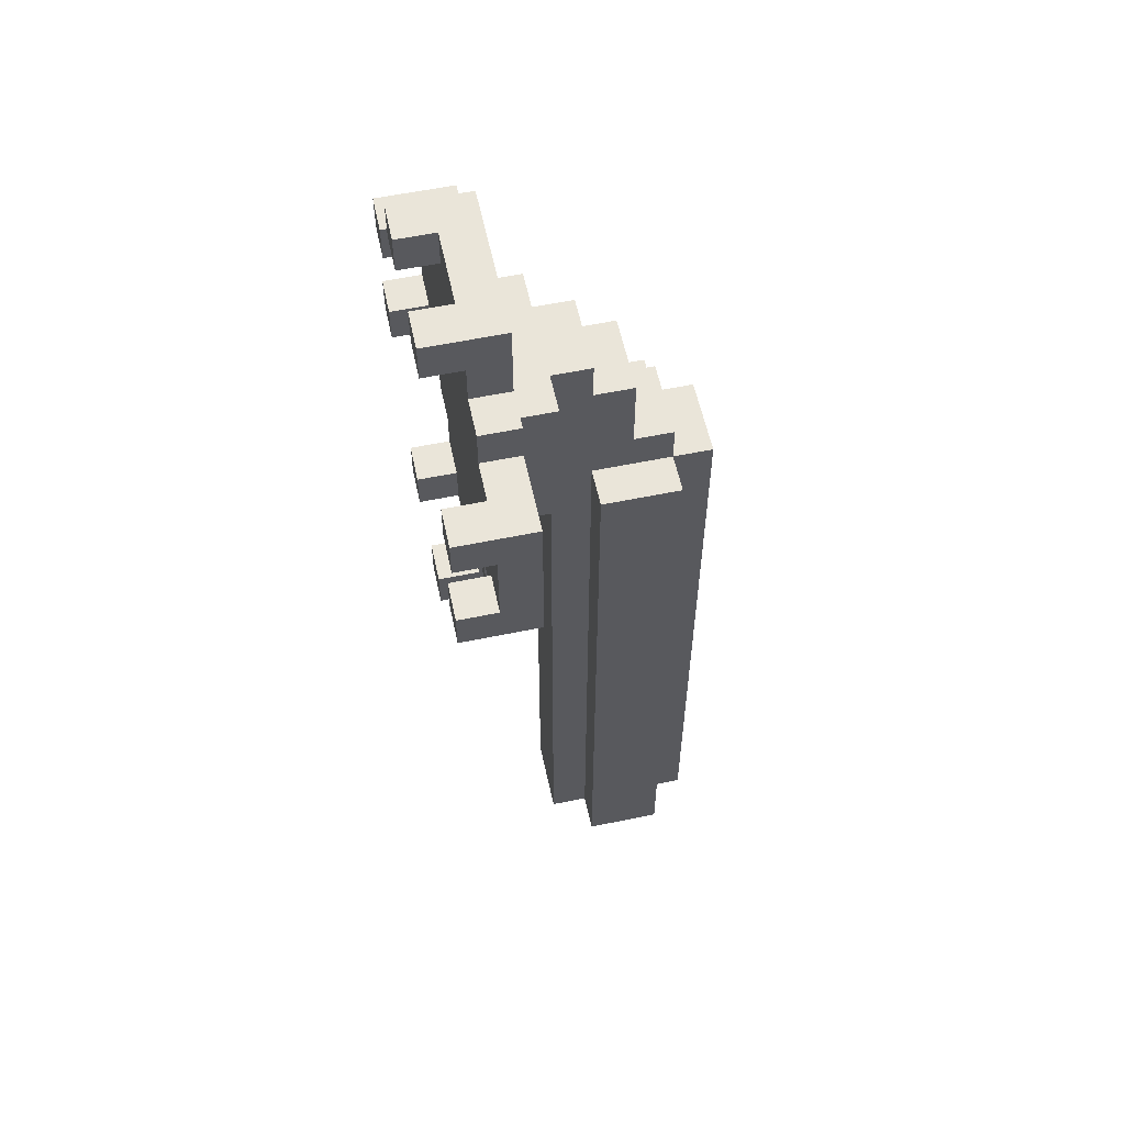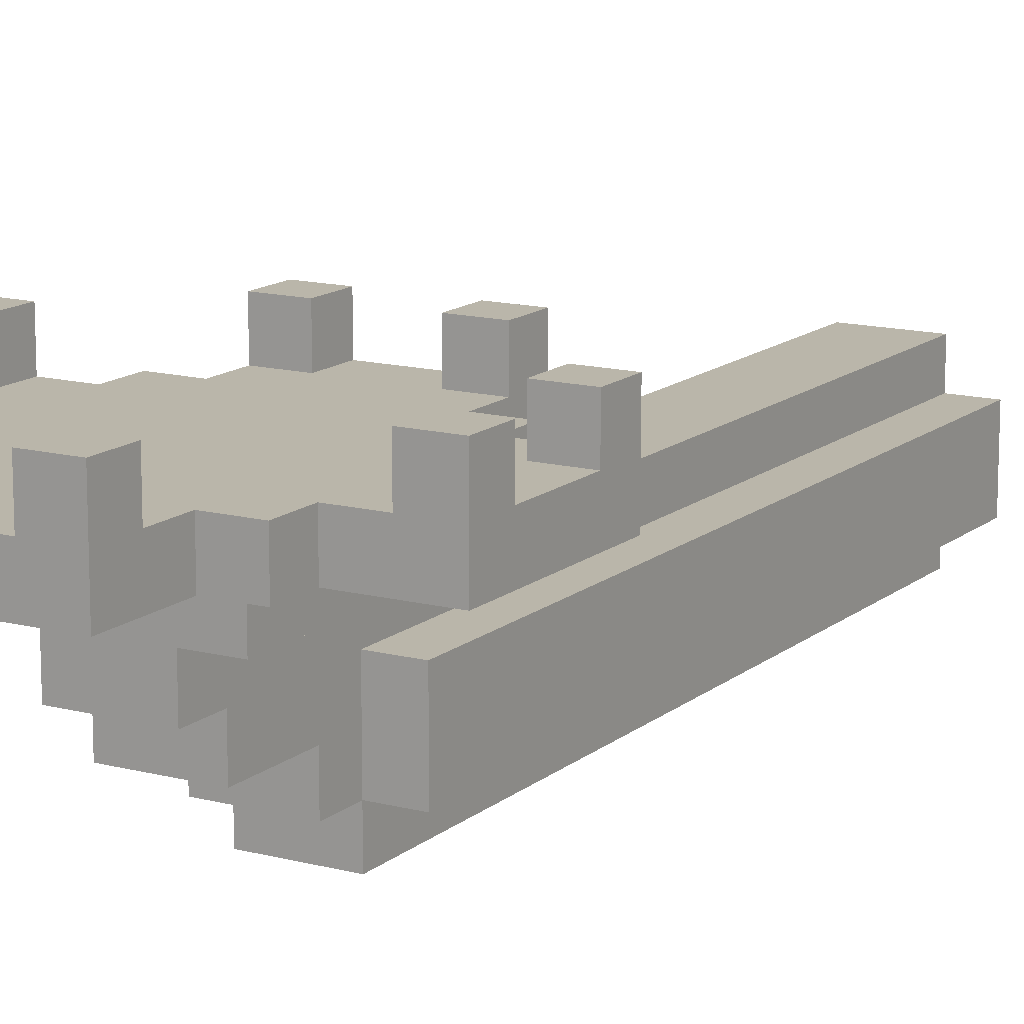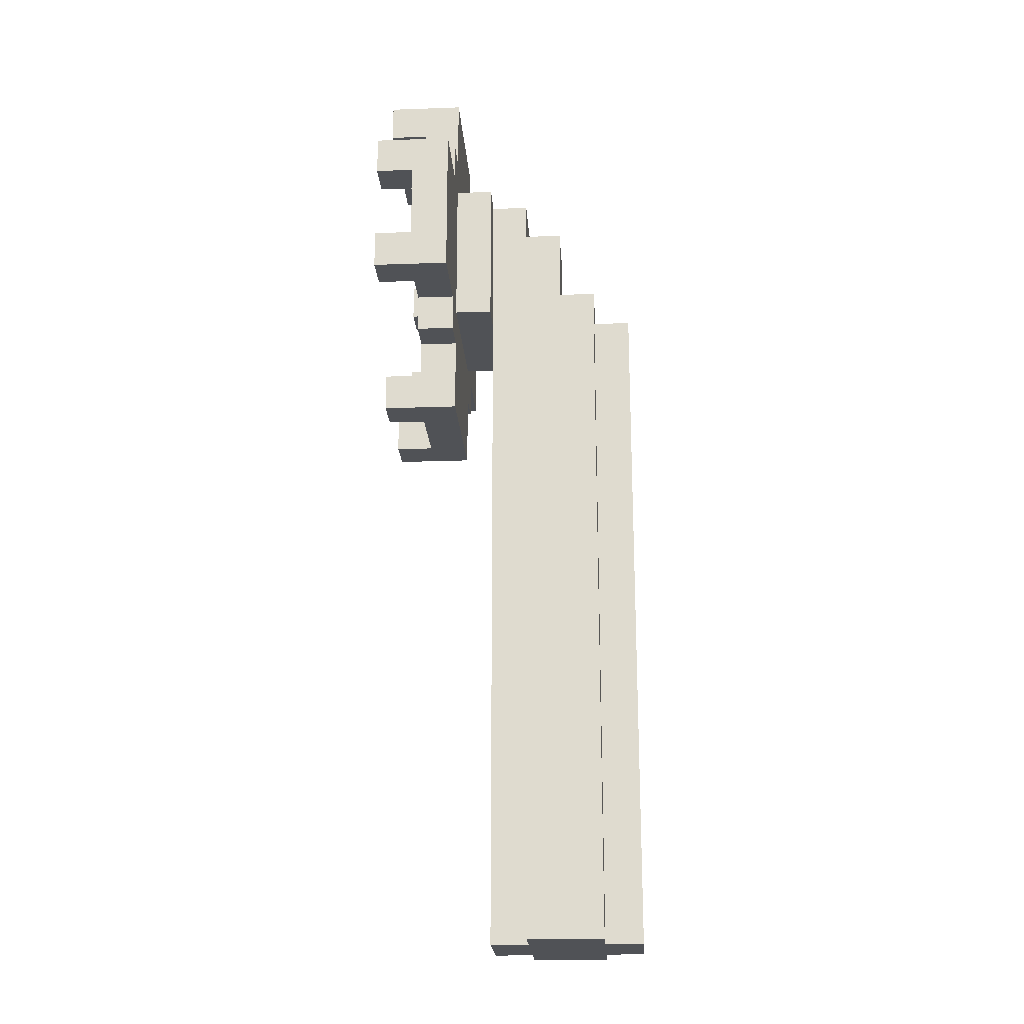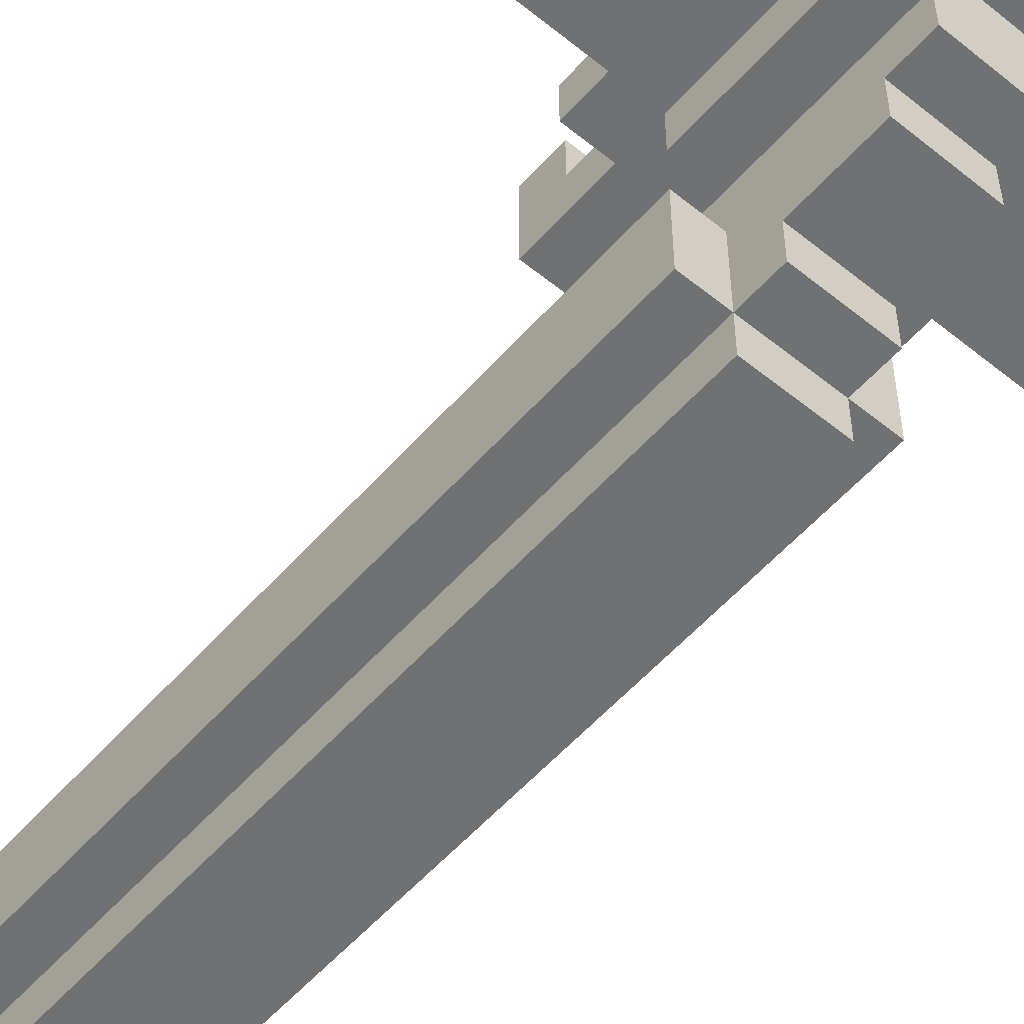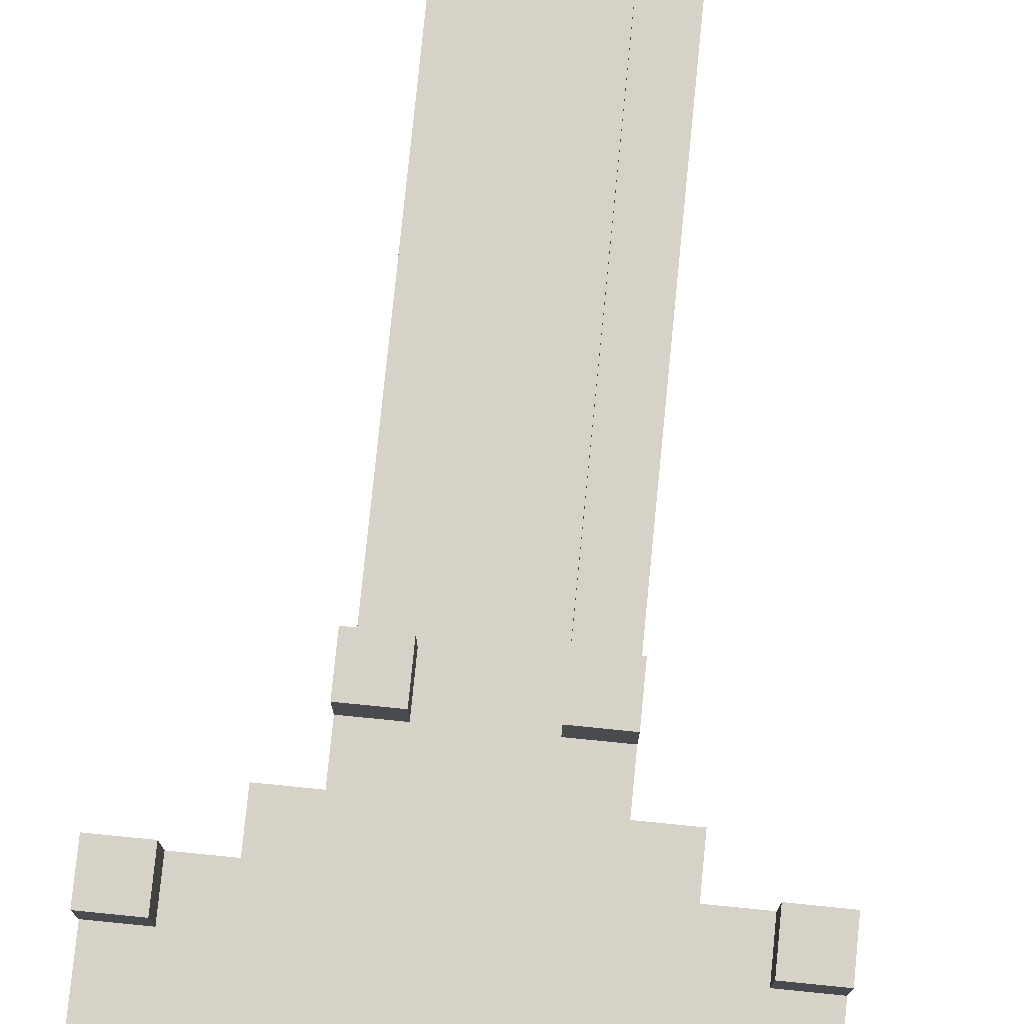
<metadata>
{"format":"obj","ext":"obj","renderer":"f3d","projection":"perspective","resolution":1024,"background":"white","views":[{"elev":57.8,"azim":77.9,"up":"+Y"},{"elev":13.8,"azim":-149.7,"up":"+Z"},{"elev":-21.1,"azim":93.7,"up":"+Y"},{"elev":-55.1,"azim":139.5,"up":"+Z"},{"elev":77.4,"azim":-174.3,"up":"+Z"}]}
</metadata>
<code>
g firstBuild-15
v 19 42 -16
v 19 42 -18
v 19 43 -16
v 19 43 -17
v 19 45 -16
v 19 45 -17
v 19 46 -16
v 19 46 -18
v 21 41 -17
v 21 41 -18
v 21 42 -17
v 21 42 -18
v 21 46 -17
v 21 46 -18
v 21 47 -17
v 21 47 -18
v 22 24 -20
v 22 24 -22
v 22 39 -16
v 22 39 -18
v 22 40 -16
v 22 40 -17
v 22 41 -17
v 22 41 -18
v 22 42 -18
v 22 42 -19
v 22 42 -20
v 22 42 -22
v 22 43 -18
v 22 45 -18
v 22 46 -18
v 22 46 -19
v 22 47 -17
v 22 47 -18
v 22 48 -16
v 22 48 -17
v 22 49 -16
v 22 49 -18
v 23 24 -19
v 23 24 -20
v 23 24 -22
v 23 24 -23
v 23 25 -19
v 23 25 -20
v 23 29 -19
v 23 29 -20
v 23 33 -19
v 23 33 -20
v 23 37 -19
v 23 37 -20
v 23 41 -19
v 23 41 -20
v 23 42 -19
v 23 42 -20
v 23 42 -22
v 23 42 -23
v 23 43 -21
v 23 43 -22
v 23 45 -20
v 23 45 -21
v 23 46 -19
v 23 46 -20
v 25 39 -16
v 25 39 -17
v 25 40 -16
v 25 40 -17
v 25 48 -16
v 25 48 -17
v 25 49 -16
v 25 49 -17
v 28 42 -16
v 28 42 -17
v 28 43 -16
v 28 43 -17
v 28 45 -16
v 28 45 -17
v 28 46 -16
v 28 46 -17
v 20 42 -16
v 20 42 -17
v 20 43 -16
v 20 43 -17
v 20 45 -16
v 20 45 -17
v 20 46 -16
v 20 46 -17
v 23 39 -16
v 23 39 -17
v 23 40 -16
v 23 40 -17
v 23 48 -16
v 23 48 -17
v 23 49 -16
v 23 49 -17
v 25 24 -19
v 25 24 -20
v 25 24 -22
v 25 24 -23
v 25 25 -19
v 25 25 -20
v 25 29 -19
v 25 29 -20
v 25 33 -19
v 25 33 -20
v 25 37 -19
v 25 37 -20
v 25 42 -19
v 25 42 -20
v 25 42 -22
v 25 42 -23
v 25 43 -21
v 25 43 -22
v 25 45 -20
v 25 45 -21
v 25 46 -19
v 25 46 -20
v 26 24 -20
v 26 24 -22
v 26 39 -16
v 26 39 -18
v 26 40 -16
v 26 40 -17
v 26 41 -17
v 26 41 -18
v 26 42 -18
v 26 42 -19
v 26 42 -20
v 26 42 -22
v 26 43 -18
v 26 45 -18
v 26 46 -18
v 26 46 -19
v 26 47 -17
v 26 47 -18
v 26 48 -16
v 26 48 -17
v 26 49 -16
v 26 49 -18
v 27 41 -17
v 27 41 -18
v 27 42 -17
v 27 42 -18
v 27 46 -17
v 27 46 -18
v 27 47 -17
v 27 47 -18
v 29 42 -16
v 29 42 -18
v 29 43 -16
v 29 43 -17
v 29 45 -16
v 29 45 -17
v 29 46 -16
v 29 46 -18
v 19 42 -16
v 19 43 -16
v 19 45 -16
v 19 46 -16
v 20 42 -16
v 20 43 -16
v 20 45 -16
v 20 46 -16
v 22 39 -16
v 22 40 -16
v 22 48 -16
v 22 49 -16
v 23 39 -16
v 23 40 -16
v 23 48 -16
v 23 49 -16
v 25 39 -16
v 25 40 -16
v 25 48 -16
v 25 49 -16
v 26 39 -16
v 26 40 -16
v 26 48 -16
v 26 49 -16
v 28 42 -16
v 28 43 -16
v 28 45 -16
v 28 46 -16
v 29 42 -16
v 29 43 -16
v 29 45 -16
v 29 46 -16
v 19 43 -17
v 19 45 -17
v 20 42 -17
v 20 43 -17
v 20 45 -17
v 20 46 -17
v 21 41 -17
v 21 42 -17
v 21 46 -17
v 21 47 -17
v 22 40 -17
v 22 41 -17
v 22 43 -17
v 22 45 -17
v 22 47 -17
v 22 48 -17
v 23 39 -17
v 23 40 -17
v 23 42 -17
v 23 43 -17
v 23 45 -17
v 23 46 -17
v 23 48 -17
v 23 49 -17
v 25 39 -17
v 25 40 -17
v 25 42 -17
v 25 43 -17
v 25 45 -17
v 25 46 -17
v 25 48 -17
v 25 49 -17
v 26 40 -17
v 26 41 -17
v 26 43 -17
v 26 45 -17
v 26 47 -17
v 26 48 -17
v 27 41 -17
v 27 42 -17
v 27 46 -17
v 27 47 -17
v 28 42 -17
v 28 43 -17
v 28 45 -17
v 28 46 -17
v 29 43 -17
v 29 45 -17
v 23 24 -19
v 23 25 -19
v 23 29 -19
v 23 33 -19
v 23 37 -19
v 23 41 -19
v 23 42 -19
v 24 24 -19
v 24 25 -19
v 24 29 -19
v 24 33 -19
v 24 37 -19
v 24 41 -19
v 25 24 -19
v 25 25 -19
v 25 29 -19
v 25 33 -19
v 25 37 -19
v 25 42 -19
v 22 24 -20
v 22 42 -20
v 23 24 -20
v 23 25 -20
v 23 29 -20
v 23 33 -20
v 23 37 -20
v 23 41 -20
v 23 42 -20
v 25 24 -20
v 25 25 -20
v 25 29 -20
v 25 33 -20
v 25 37 -20
v 25 42 -20
v 26 24 -20
v 26 42 -20
v 19 42 -18
v 19 46 -18
v 20 43 -18
v 20 45 -18
v 21 41 -18
v 21 42 -18
v 21 46 -18
v 21 47 -18
v 22 39 -18
v 22 41 -18
v 22 42 -18
v 22 43 -18
v 22 45 -18
v 22 46 -18
v 22 47 -18
v 22 49 -18
v 23 40 -18
v 23 42 -18
v 23 46 -18
v 23 48 -18
v 25 40 -18
v 25 42 -18
v 25 46 -18
v 25 48 -18
v 26 39 -18
v 26 41 -18
v 26 42 -18
v 26 43 -18
v 26 45 -18
v 26 46 -18
v 26 47 -18
v 26 49 -18
v 27 41 -18
v 27 42 -18
v 27 46 -18
v 27 47 -18
v 28 43 -18
v 28 45 -18
v 29 42 -18
v 29 46 -18
v 22 42 -19
v 22 46 -19
v 23 42 -19
v 23 46 -19
v 25 42 -19
v 25 46 -19
v 26 42 -19
v 26 46 -19
v 23 45 -20
v 23 46 -20
v 25 45 -20
v 25 46 -20
v 23 43 -21
v 23 45 -21
v 25 43 -21
v 25 45 -21
v 22 24 -22
v 22 42 -22
v 23 24 -22
v 23 42 -22
v 23 43 -22
v 25 24 -22
v 25 42 -22
v 25 43 -22
v 26 24 -22
v 26 42 -22
v 23 24 -23
v 23 42 -23
v 25 24 -23
v 25 42 -23
v 23 24 -19
v 24 24 -19
v 25 24 -19
v 22 24 -20
v 23 24 -20
v 24 24 -20
v 25 24 -20
v 26 24 -20
v 22 24 -22
v 23 24 -22
v 25 24 -22
v 26 24 -22
v 23 24 -23
v 25 24 -23
v 22 39 -16
v 23 39 -16
v 25 39 -16
v 26 39 -16
v 23 39 -17
v 25 39 -17
v 22 39 -18
v 26 39 -18
v 21 41 -17
v 22 41 -17
v 26 41 -17
v 27 41 -17
v 21 41 -18
v 22 41 -18
v 26 41 -18
v 27 41 -18
v 19 42 -16
v 20 42 -16
v 28 42 -16
v 29 42 -16
v 20 42 -17
v 21 42 -17
v 27 42 -17
v 28 42 -17
v 19 42 -18
v 21 42 -18
v 22 42 -18
v 23 42 -18
v 25 42 -18
v 26 42 -18
v 27 42 -18
v 29 42 -18
v 22 42 -19
v 23 42 -19
v 25 42 -19
v 26 42 -19
v 19 45 -16
v 20 45 -16
v 28 45 -16
v 29 45 -16
v 19 45 -17
v 20 45 -17
v 28 45 -17
v 29 45 -17
v 22 48 -16
v 23 48 -16
v 25 48 -16
v 26 48 -16
v 22 48 -17
v 23 48 -17
v 25 48 -17
v 26 48 -17
v 22 40 -16
v 23 40 -16
v 25 40 -16
v 26 40 -16
v 22 40 -17
v 23 40 -17
v 25 40 -17
v 26 40 -17
v 22 42 -20
v 23 42 -20
v 25 42 -20
v 26 42 -20
v 22 42 -22
v 23 42 -22
v 25 42 -22
v 26 42 -22
v 23 42 -23
v 25 42 -23
v 19 43 -16
v 20 43 -16
v 28 43 -16
v 29 43 -16
v 19 43 -17
v 20 43 -17
v 28 43 -17
v 29 43 -17
v 23 43 -21
v 25 43 -21
v 23 43 -22
v 25 43 -22
v 23 45 -20
v 25 45 -20
v 23 45 -21
v 25 45 -21
v 19 46 -16
v 20 46 -16
v 28 46 -16
v 29 46 -16
v 20 46 -17
v 21 46 -17
v 27 46 -17
v 28 46 -17
v 19 46 -18
v 21 46 -18
v 22 46 -18
v 23 46 -18
v 25 46 -18
v 26 46 -18
v 27 46 -18
v 29 46 -18
v 22 46 -19
v 23 46 -19
v 25 46 -19
v 26 46 -19
v 23 46 -20
v 25 46 -20
v 21 47 -17
v 22 47 -17
v 26 47 -17
v 27 47 -17
v 21 47 -18
v 22 47 -18
v 26 47 -18
v 27 47 -18
v 22 49 -16
v 23 49 -16
v 25 49 -16
v 26 49 -16
v 23 49 -17
v 25 49 -17
v 22 49 -18
v 26 49 -18
f 3 2 1
f 4 2 3
f 6 2 4
f 7 6 5
f 8 2 6
f 8 6 7
f 11 10 9
f 12 10 11
f 15 14 13
f 16 14 15
f 21 20 19
f 22 20 21
f 23 20 22
f 24 20 23
f 27 18 17
f 28 18 27
f 29 26 25
f 30 26 29
f 31 26 30
f 32 26 31
f 36 34 33
f 37 36 35
f 38 34 36
f 38 36 37
f 43 40 39
f 44 40 43
f 45 44 43
f 46 44 45
f 47 46 45
f 48 46 47
f 49 48 47
f 50 48 49
f 51 50 49
f 52 50 51
f 53 52 51
f 54 52 53
f 55 42 41
f 56 42 55
f 57 54 53
f 57 55 54
f 58 55 57
f 59 57 53
f 60 57 59
f 61 59 53
f 62 59 61
f 65 64 63
f 66 64 65
f 69 68 67
f 70 68 69
f 73 72 71
f 74 72 73
f 77 76 75
f 78 76 77
f 79 80 81
f 81 80 82
f 83 84 85
f 85 84 86
f 87 88 89
f 89 88 90
f 91 92 93
f 93 92 94
f 95 96 99
f 99 96 100
f 99 100 101
f 101 100 102
f 101 102 103
f 103 102 104
f 103 104 105
f 105 104 106
f 105 106 107
f 107 106 108
f 97 98 109
f 109 98 110
f 107 108 111
f 108 109 111
f 111 109 112
f 107 111 113
f 113 111 114
f 107 113 115
f 115 113 116
f 119 120 121
f 121 120 122
f 122 120 123
f 123 120 124
f 117 118 127
f 127 118 128
f 125 126 129
f 129 126 130
f 130 126 131
f 131 126 132
f 133 134 136
f 135 136 137
f 136 134 138
f 137 136 138
f 139 140 141
f 141 140 142
f 143 144 145
f 145 144 146
f 147 148 149
f 149 148 150
f 150 148 152
f 151 152 153
f 152 148 154
f 153 152 154
f 159 156 155
f 160 156 159
f 161 158 157
f 162 158 161
f 167 164 163
f 168 164 167
f 169 166 165
f 170 166 169
f 175 172 171
f 176 172 175
f 177 174 173
f 178 174 177
f 183 180 179
f 184 180 183
f 185 182 181
f 186 182 185
f 190 188 187
f 191 188 190
f 194 190 189
f 195 192 191
f 198 194 193
f 199 191 190
f 199 190 194
f 199 194 198
f 200 196 195
f 200 191 199
f 200 195 191
f 201 196 200
f 204 199 198
f 204 202 201
f 204 201 200
f 204 200 199
f 204 198 197
f 205 202 204
f 206 202 205
f 207 202 206
f 208 202 207
f 209 202 208
f 211 204 203
f 212 205 204
f 212 204 211
f 213 206 205
f 213 205 212
f 214 207 206
f 214 206 213
f 215 208 207
f 215 207 214
f 216 209 208
f 216 208 215
f 217 210 209
f 217 209 216
f 218 210 217
f 219 216 215
f 219 217 216
f 219 215 214
f 219 214 213
f 219 213 212
f 220 217 219
f 221 217 220
f 222 217 221
f 223 217 222
f 224 217 223
f 225 221 220
f 226 221 225
f 227 223 222
f 228 223 227
f 229 221 226
f 230 222 221
f 230 221 229
f 231 227 222
f 231 222 230
f 232 227 231
f 233 231 230
f 234 231 233
f 242 236 235
f 243 237 236
f 243 236 242
f 244 238 237
f 244 237 243
f 245 239 238
f 245 238 244
f 246 240 239
f 246 239 245
f 247 241 240
f 247 240 246
f 248 243 242
f 249 244 243
f 249 243 248
f 250 245 244
f 250 244 249
f 251 246 245
f 251 245 250
f 252 247 246
f 252 246 251
f 253 241 247
f 253 247 252
f 256 255 254
f 257 255 256
f 258 255 257
f 259 255 258
f 260 255 259
f 261 255 260
f 262 255 261
f 269 264 263
f 269 268 267
f 269 267 266
f 269 266 265
f 269 265 264
f 270 268 269
f 271 272 273
f 273 272 274
f 271 273 276
f 274 272 277
f 275 276 280
f 276 273 281
f 280 276 281
f 273 274 282
f 281 273 282
f 277 278 283
f 282 274 283
f 274 277 283
f 283 278 284
f 284 278 285
f 280 281 287
f 279 280 287
f 287 281 288
f 285 286 289
f 284 285 289
f 289 286 290
f 287 288 291
f 279 287 291
f 291 288 292
f 289 290 293
f 290 286 294
f 293 290 294
f 291 292 295
f 279 291 295
f 295 292 296
f 296 292 297
f 293 294 300
f 300 294 301
f 294 286 302
f 301 294 302
f 296 297 303
f 297 298 303
f 303 298 304
f 300 301 305
f 299 300 305
f 305 301 306
f 304 298 307
f 298 299 307
f 299 305 308
f 307 299 308
f 304 307 309
f 307 308 309
f 308 305 310
f 309 308 310
f 311 312 313
f 313 312 314
f 315 316 317
f 317 316 318
f 319 320 321
f 321 320 322
f 323 324 325
f 325 324 326
f 327 328 329
f 329 328 330
f 330 331 333
f 333 331 334
f 332 333 335
f 335 333 336
f 337 338 339
f 339 338 340
f 345 342 341
f 346 343 342
f 346 342 345
f 347 343 346
f 349 345 344
f 349 348 347
f 349 347 346
f 349 346 345
f 350 348 349
f 351 348 350
f 352 348 351
f 353 351 350
f 354 351 353
f 359 356 355
f 360 358 357
f 361 359 355
f 361 360 359
f 362 358 360
f 362 360 361
f 367 364 363
f 368 364 367
f 369 366 365
f 370 366 369
f 375 372 371
f 378 374 373
f 379 376 375
f 379 375 371
f 380 376 379
f 385 378 377
f 386 374 378
f 386 378 385
f 387 384 383
f 387 383 382
f 387 382 381
f 388 384 387
f 389 384 388
f 390 384 389
f 395 392 391
f 396 392 395
f 397 394 393
f 398 394 397
f 403 400 399
f 404 400 403
f 405 402 401
f 406 402 405
f 407 408 411
f 411 408 412
f 409 410 413
f 413 410 414
f 415 416 419
f 419 416 420
f 417 418 421
f 421 418 422
f 420 421 423
f 423 421 424
f 425 426 429
f 429 426 430
f 427 428 431
f 431 428 432
f 433 434 435
f 435 434 436
f 437 438 439
f 439 438 440
f 441 442 445
f 443 444 448
f 445 446 449
f 441 445 449
f 449 446 450
f 447 448 455
f 448 444 456
f 455 448 456
f 453 454 457
f 452 453 457
f 451 452 457
f 457 454 458
f 458 454 459
f 459 454 460
f 458 459 461
f 461 459 462
f 463 464 467
f 467 464 468
f 465 466 469
f 469 466 470
f 471 472 475
f 473 474 476
f 471 475 477
f 475 476 477
f 476 474 478
f 477 476 478

</code>
